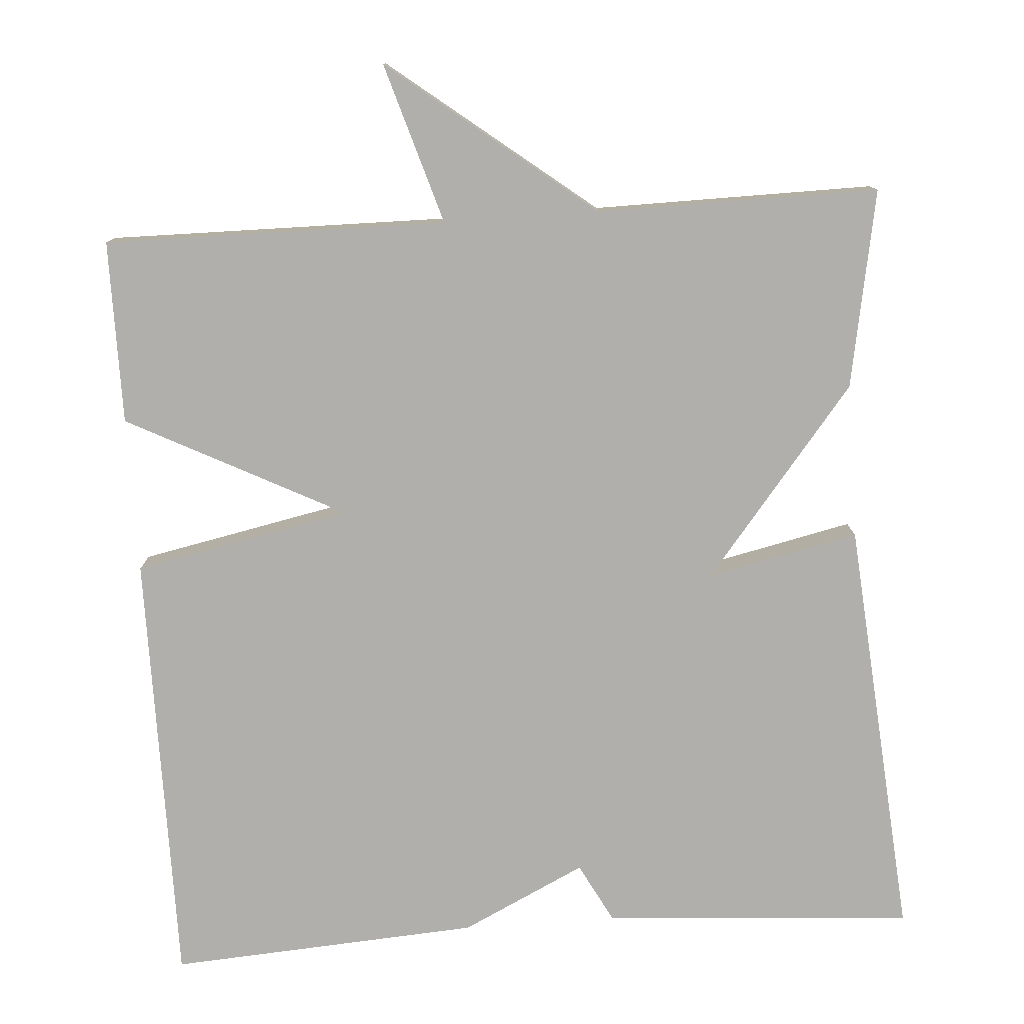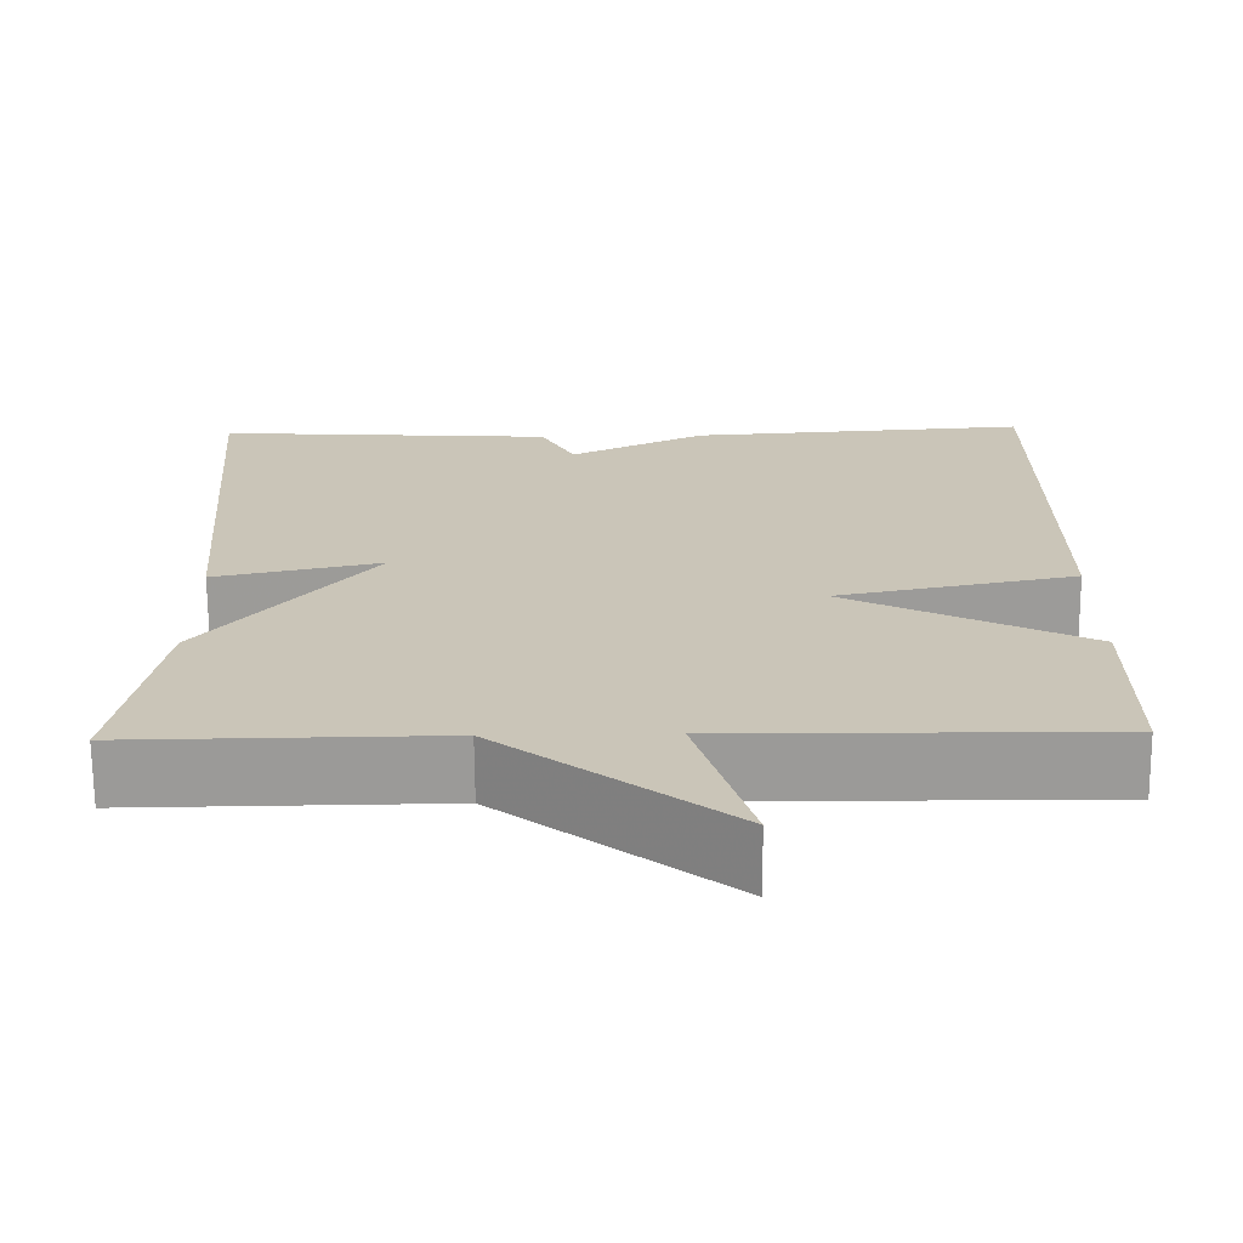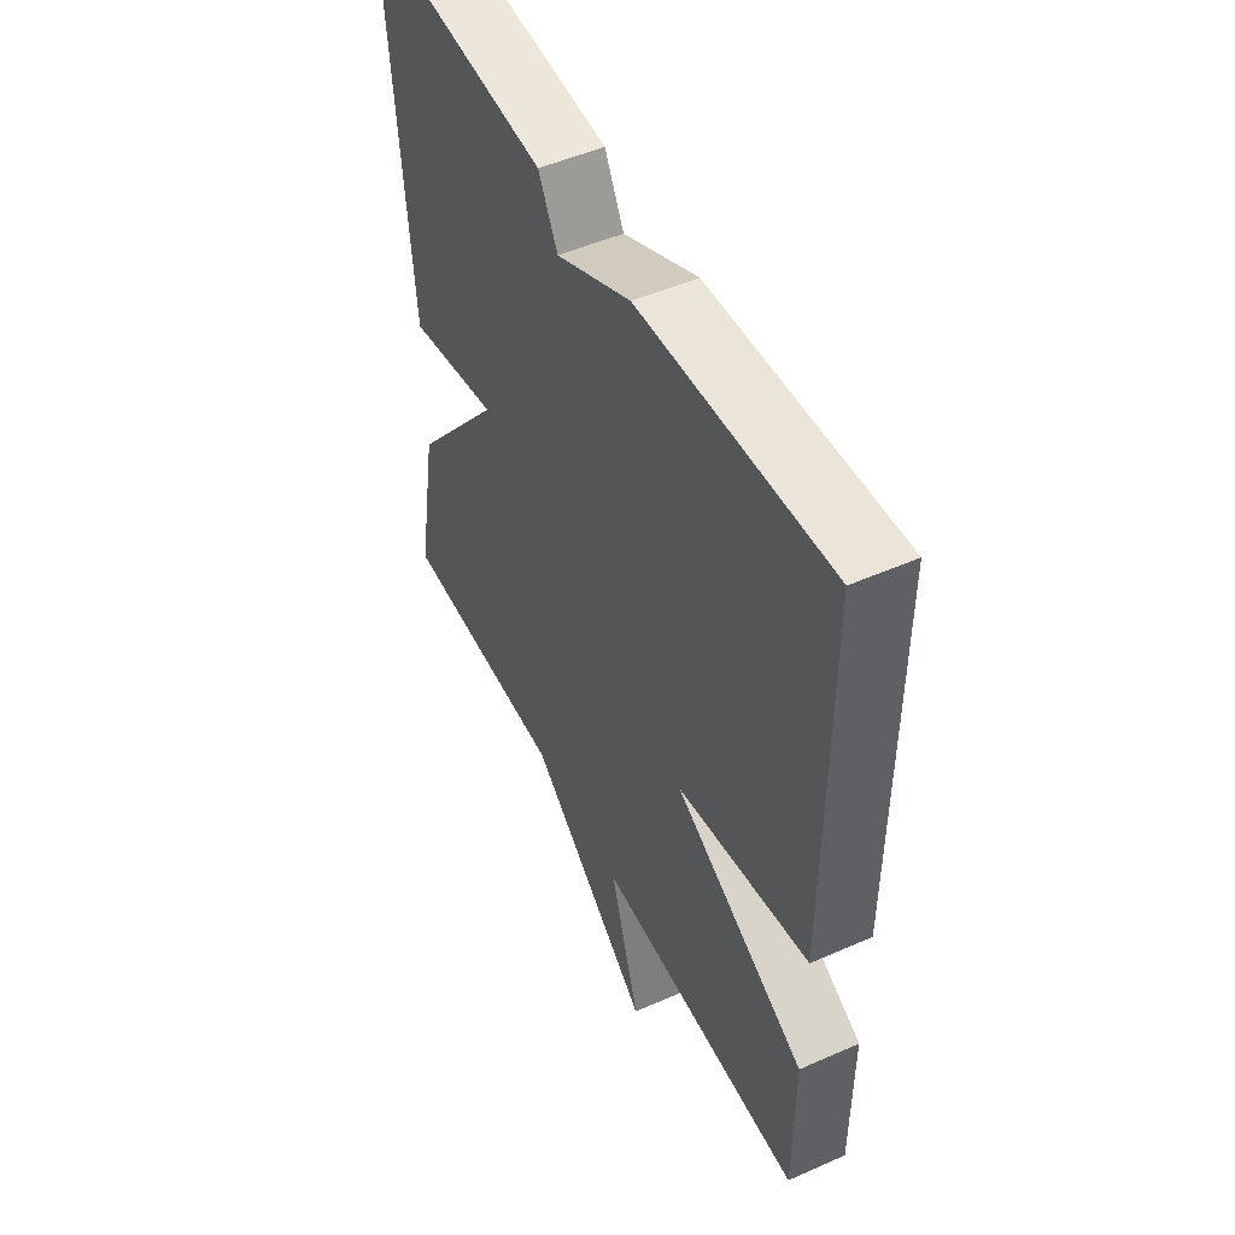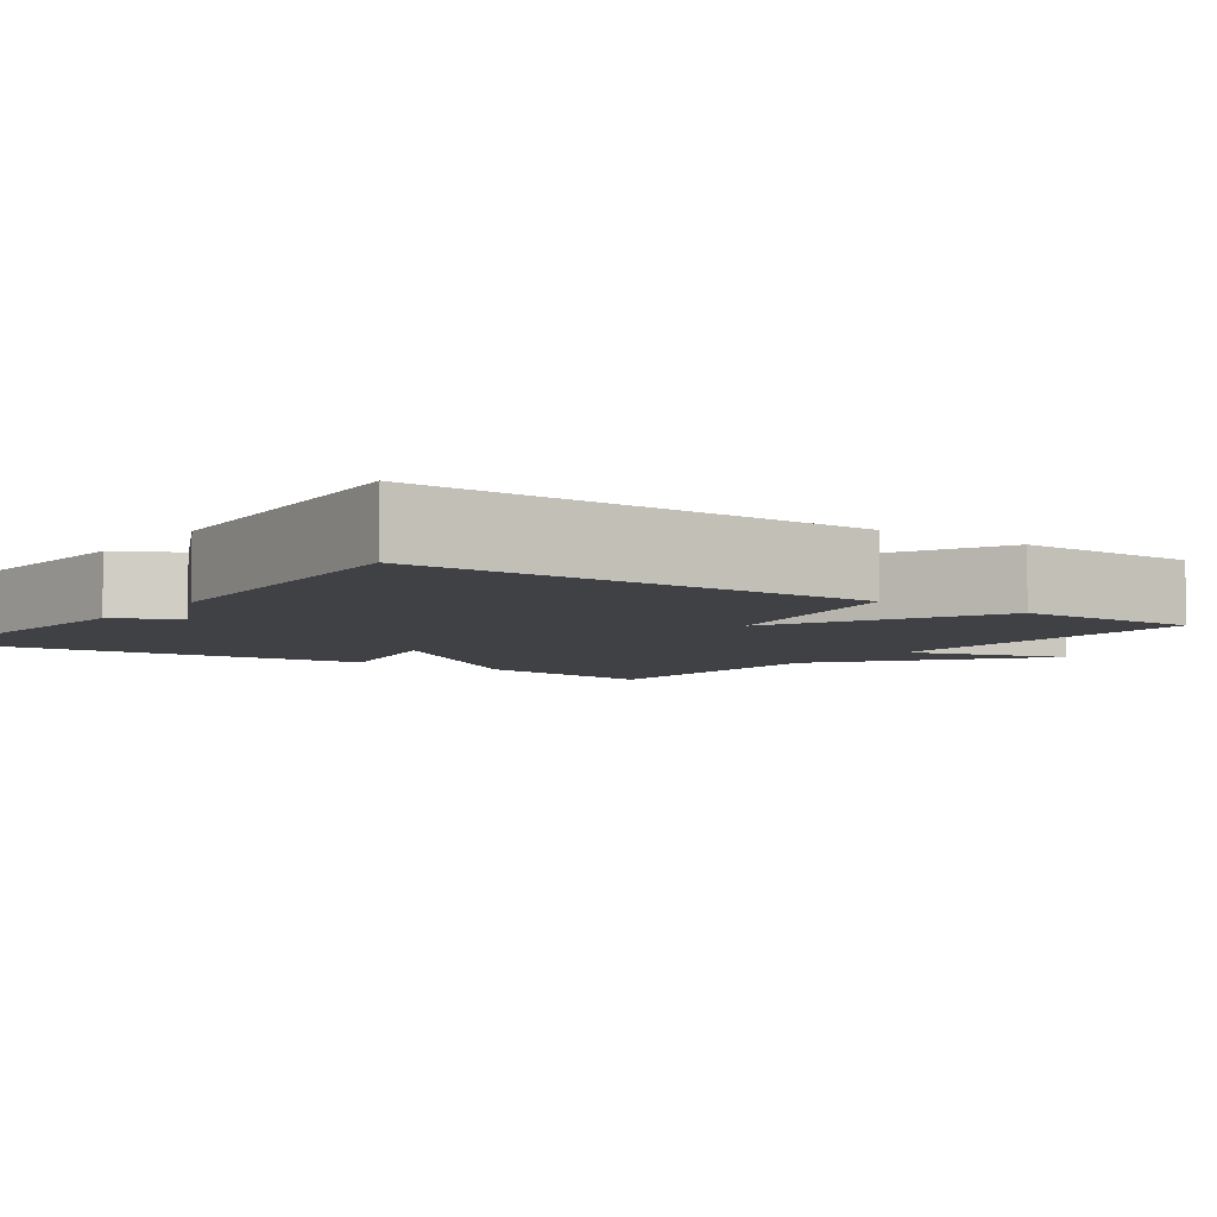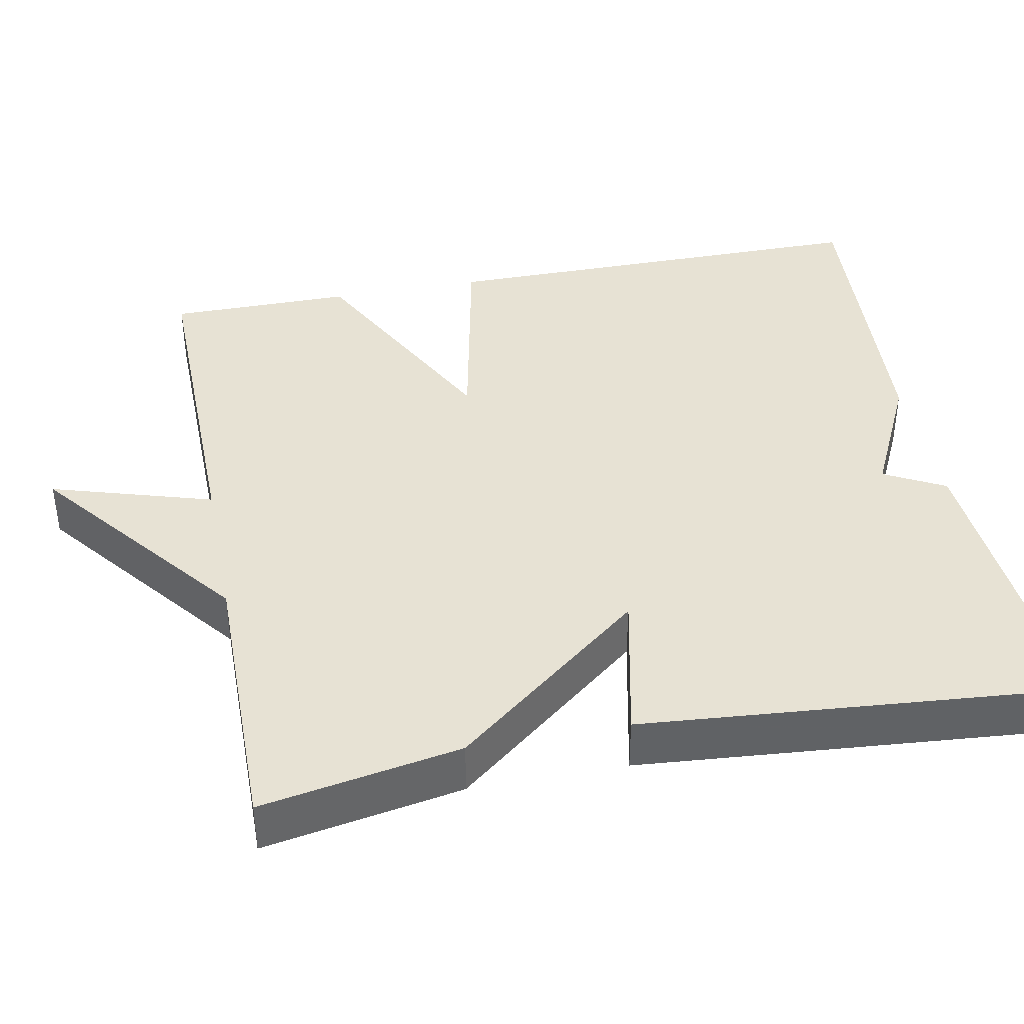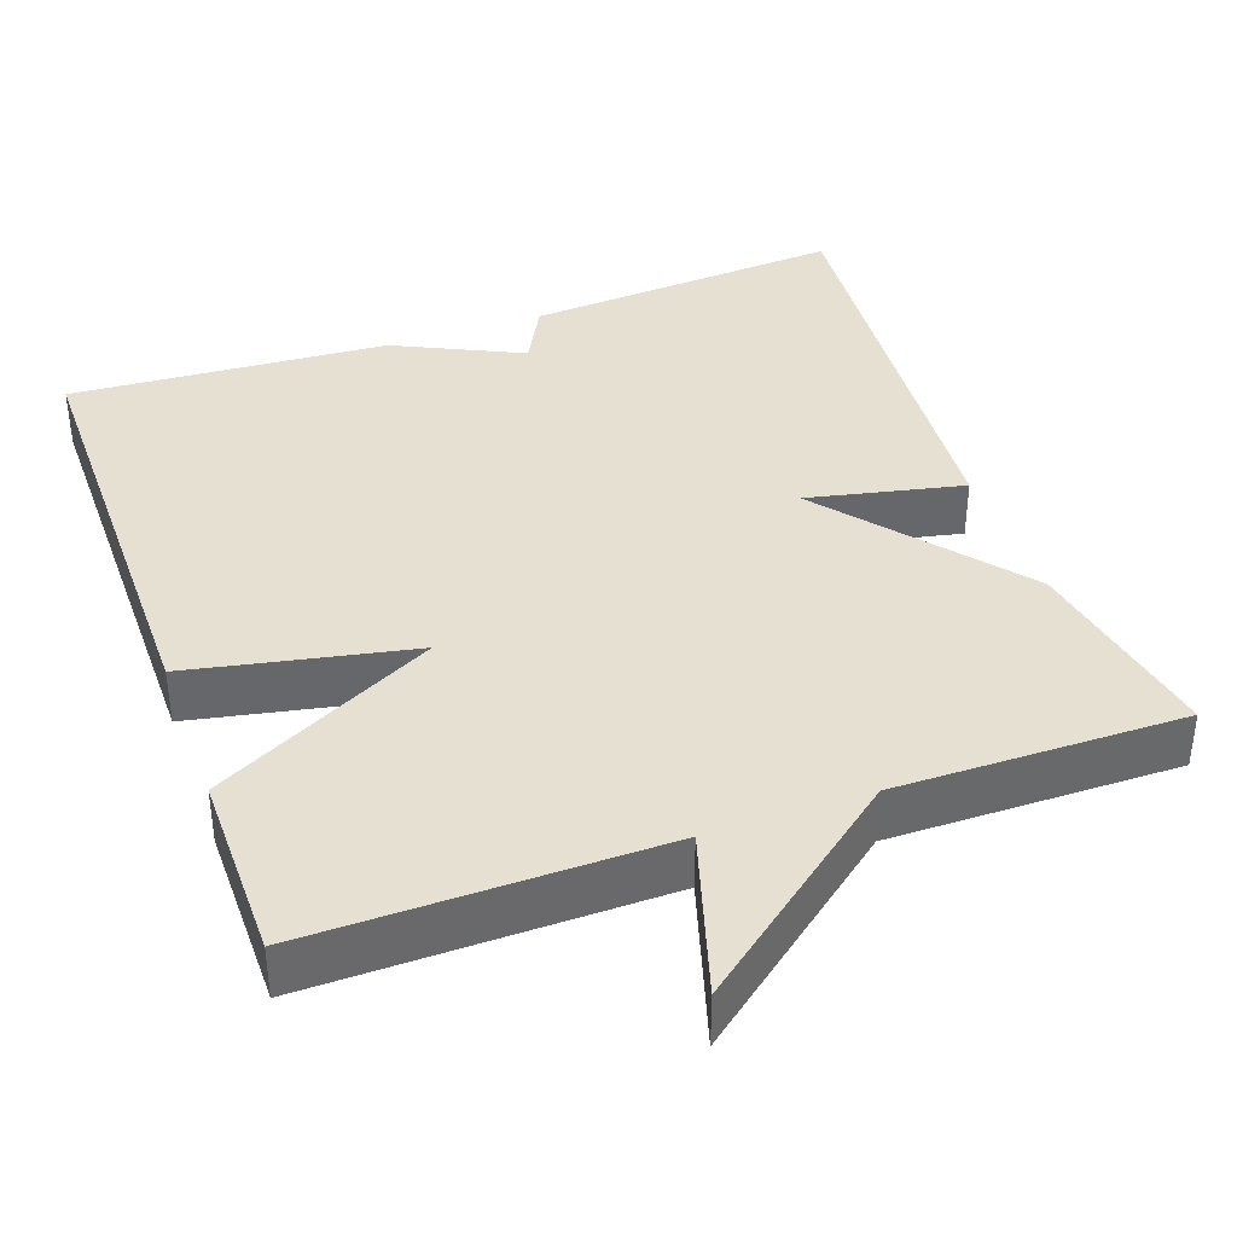
<metadata>
{"format":"obj","ext":"obj","renderer":"f3d","projection":"perspective","resolution":1024,"background":"white","views":[{"elev":-78.2,"azim":-176.1,"up":"+Y"},{"elev":-69.4,"azim":0.5,"up":"+Z"},{"elev":50.3,"azim":64.2,"up":"+Z"},{"elev":-5.6,"azim":54.2,"up":"+Y"},{"elev":39.9,"azim":-101.1,"up":"+Y"},{"elev":38.4,"azim":160.2,"up":"+Y"}]}
</metadata>
<code>
v 0.5 0.07 -0.5
v 0.061 0.07 -0.496
v 0.124 0.07 -0.702
v -0.139 0.07 -0.496
v -0.5 0.07 -0.5
v -0.454 0.07 -0.246
v -0.259 0.07 -0.003
v -0.454 0.07 -0.046
v -0.5 0.07 0.5
v -0.1 0.07 0.473
v -0.059 0.07 0.396
v 0.1 0.07 0.473
v 0.5 0.07 0.5
v 0.5 0.07 -0.065
v 0.221 0.07 -0.122
v 0.5 0.07 -0.265
v 0.5 0 -0.5
v 0.061 0 -0.496
v 0.124 0 -0.702
v -0.139 0 -0.496
v -0.5 0 -0.5
v -0.454 0 -0.246
v -0.259 0 -0.003
v -0.454 0 -0.046
v -0.5 0 0.5
v -0.1 0 0.473
v -0.059 0 0.396
v 0.1 0 0.473
v 0.5 0 0.5
v 0.5 0 -0.065
v 0.221 0 -0.122
v 0.5 0 -0.265
f 15 16 1 2
f 13 14 15
f 12 13 15
f 11 12 15
f 11 15 2
f 9 10 11
f 8 9 11
f 7 8 11
f 7 11 2
f 4 5 6 7
f 2 3 4 7
f 18 17 32 31
f 31 30 29
f 31 29 28
f 31 28 27
f 18 31 27
f 27 26 25
f 27 25 24
f 27 24 23
f 18 27 23
f 23 22 21 20
f 23 20 19 18
f 1 17 18 2
f 2 18 19 3
f 3 19 20 4
f 4 20 21 5
f 5 21 22 6
f 6 22 23 7
f 7 23 24 8
f 8 24 25 9
f 9 25 26 10
f 10 26 27 11
f 11 27 28 12
f 12 28 29 13
f 13 29 30 14
f 14 30 31 15
f 15 31 32 16
f 16 32 17 1

</code>
